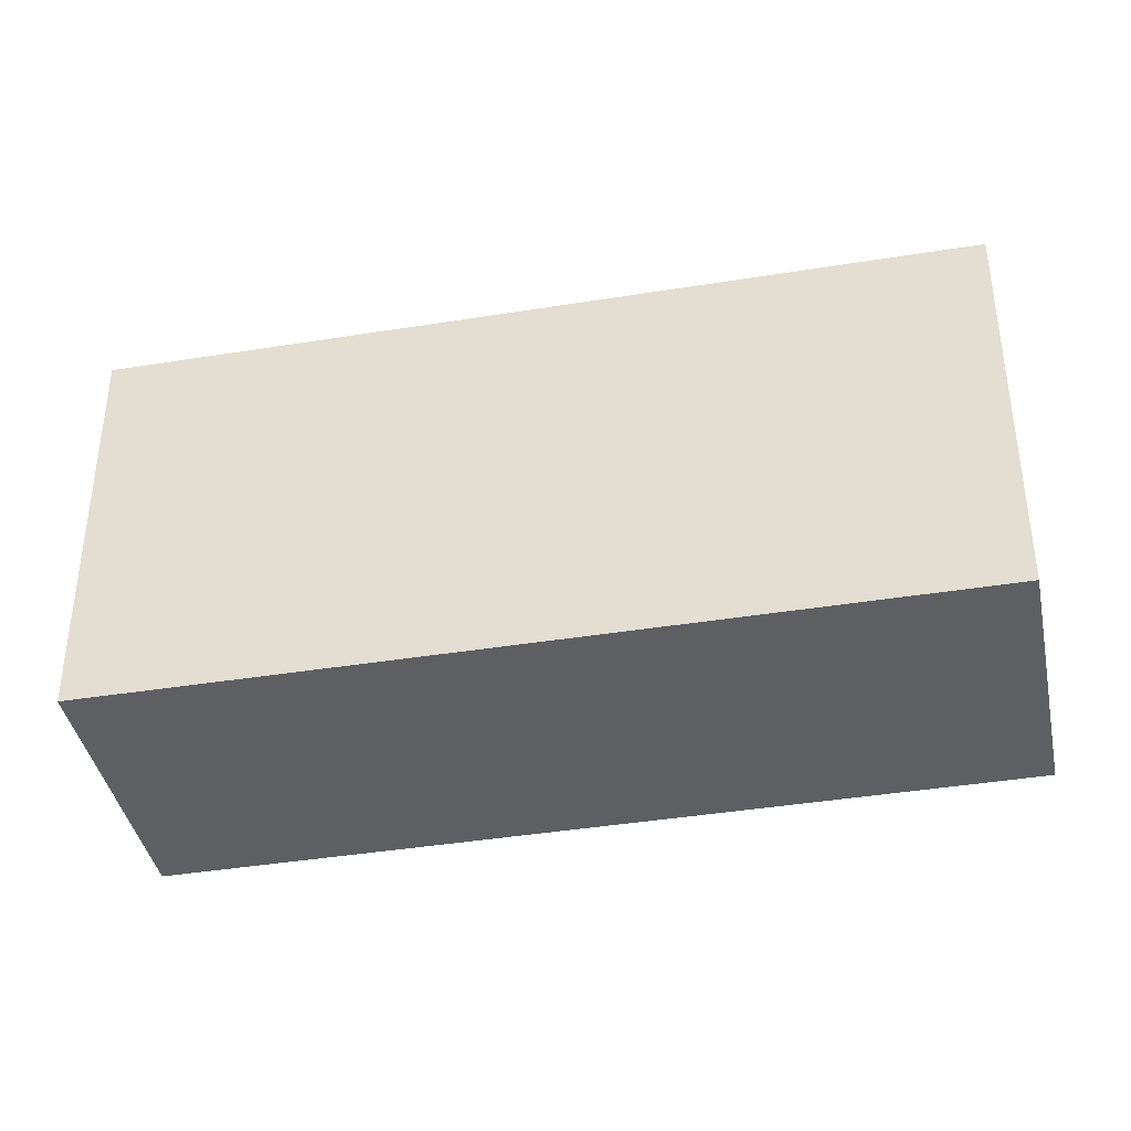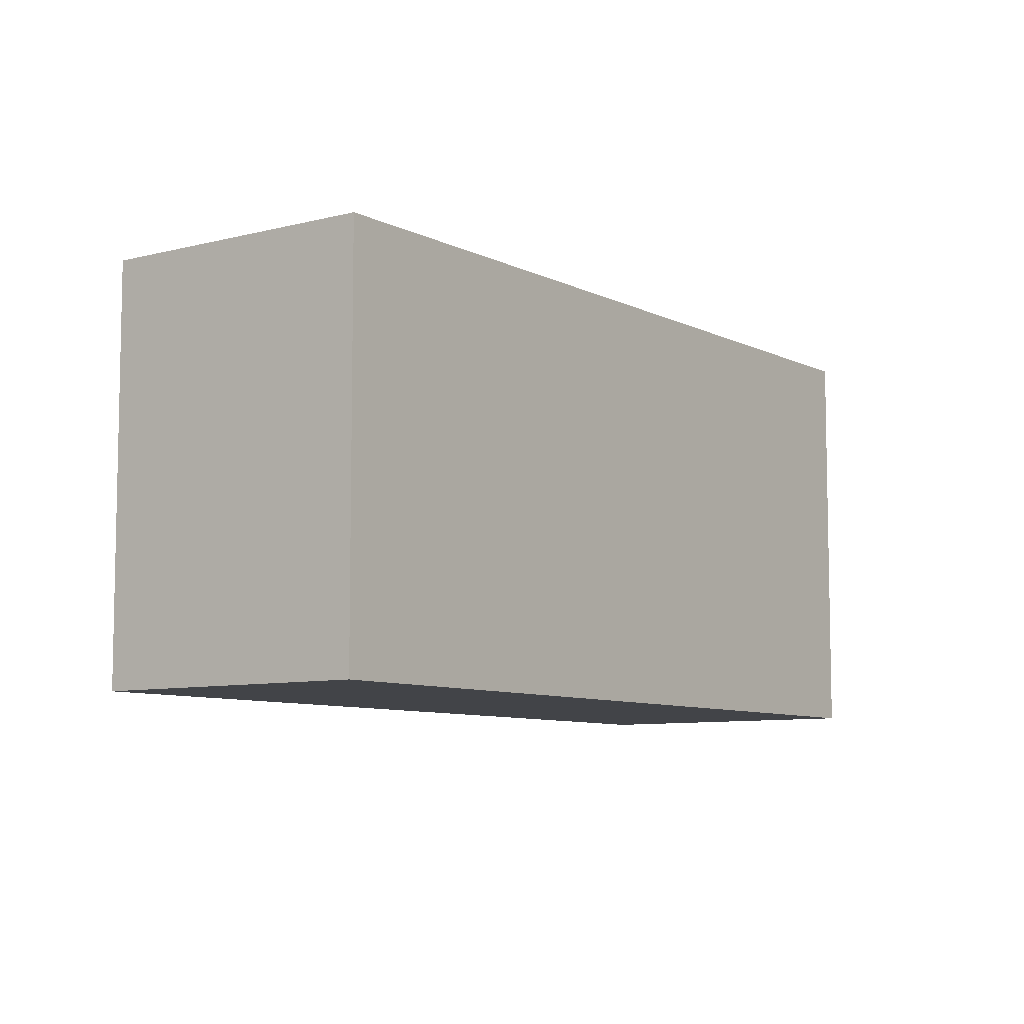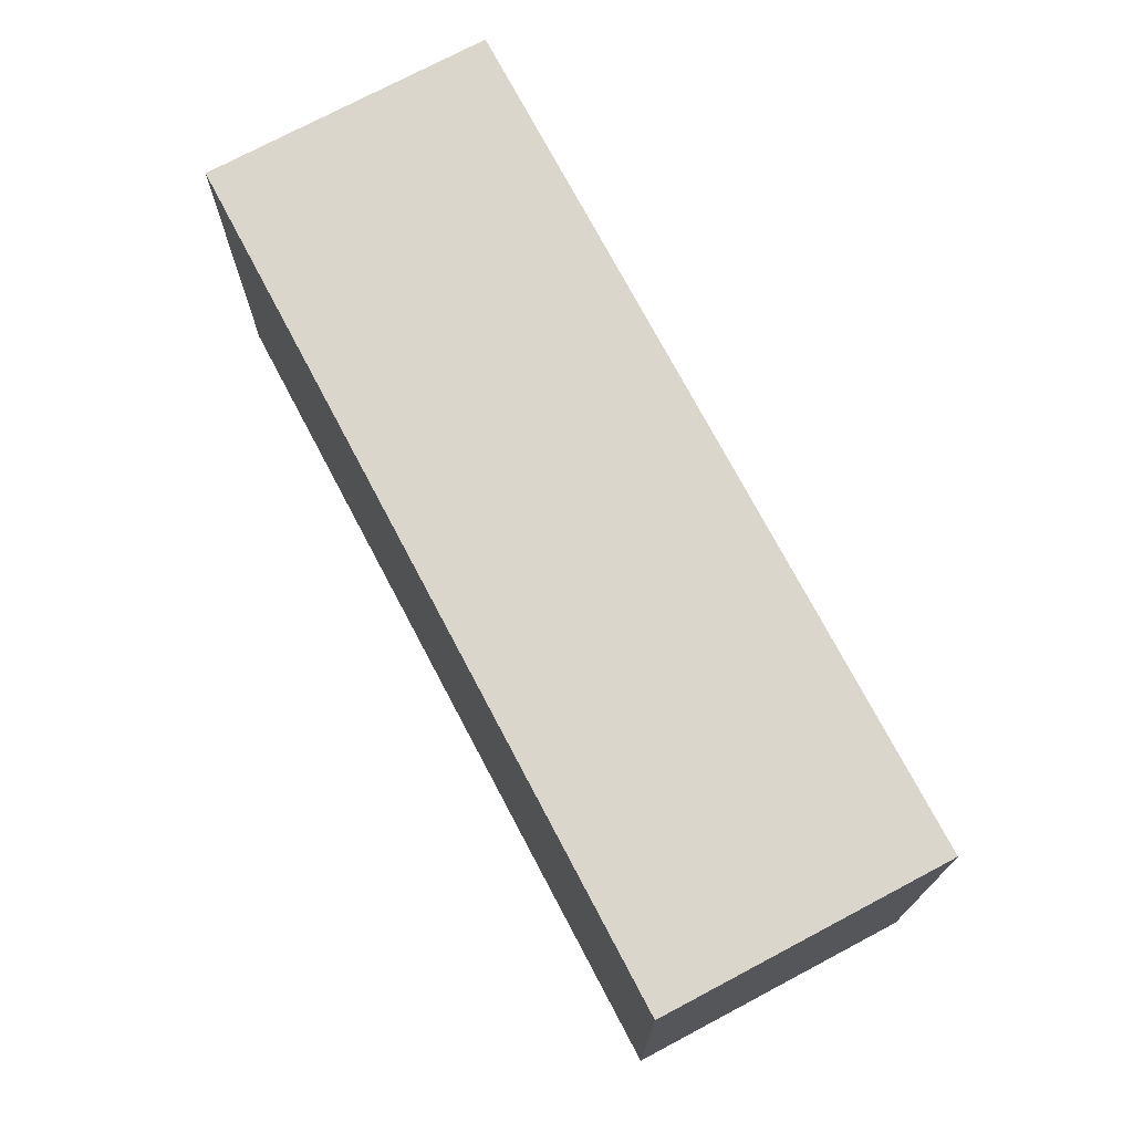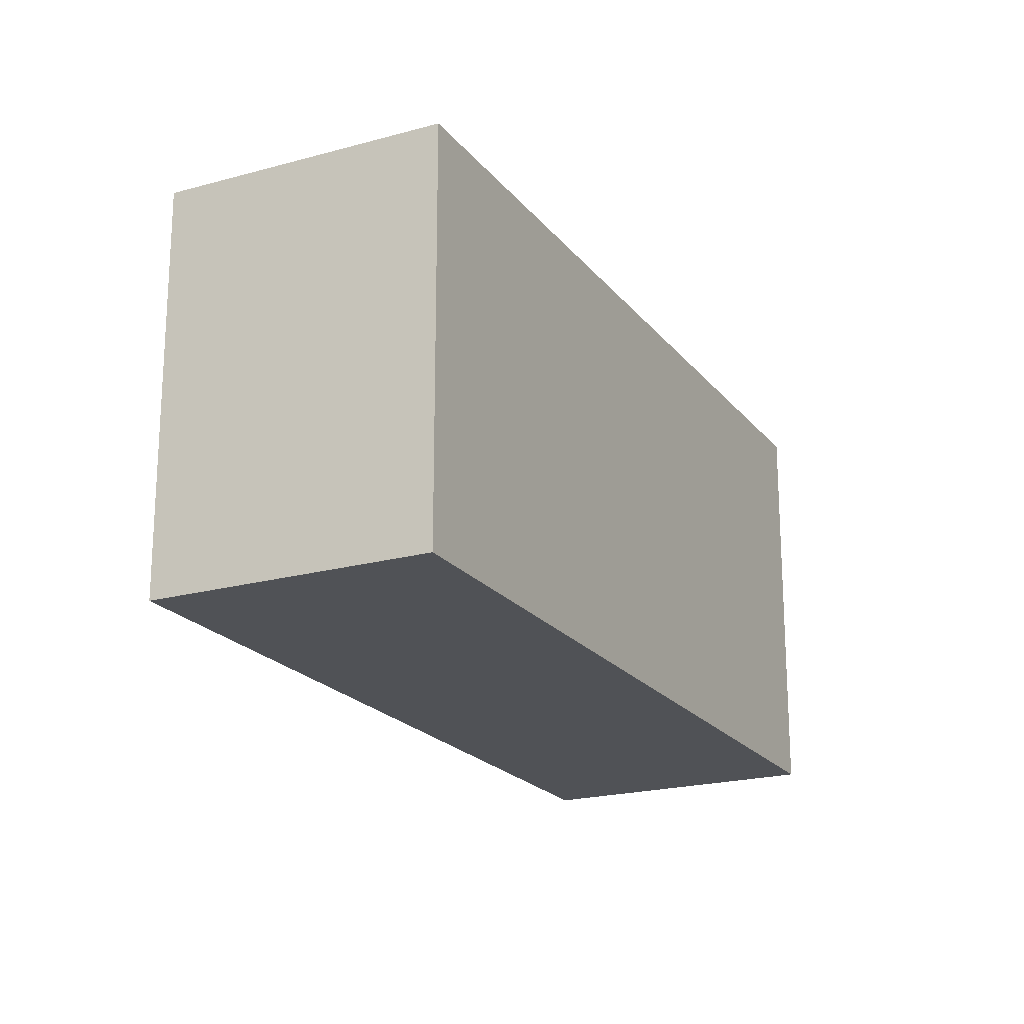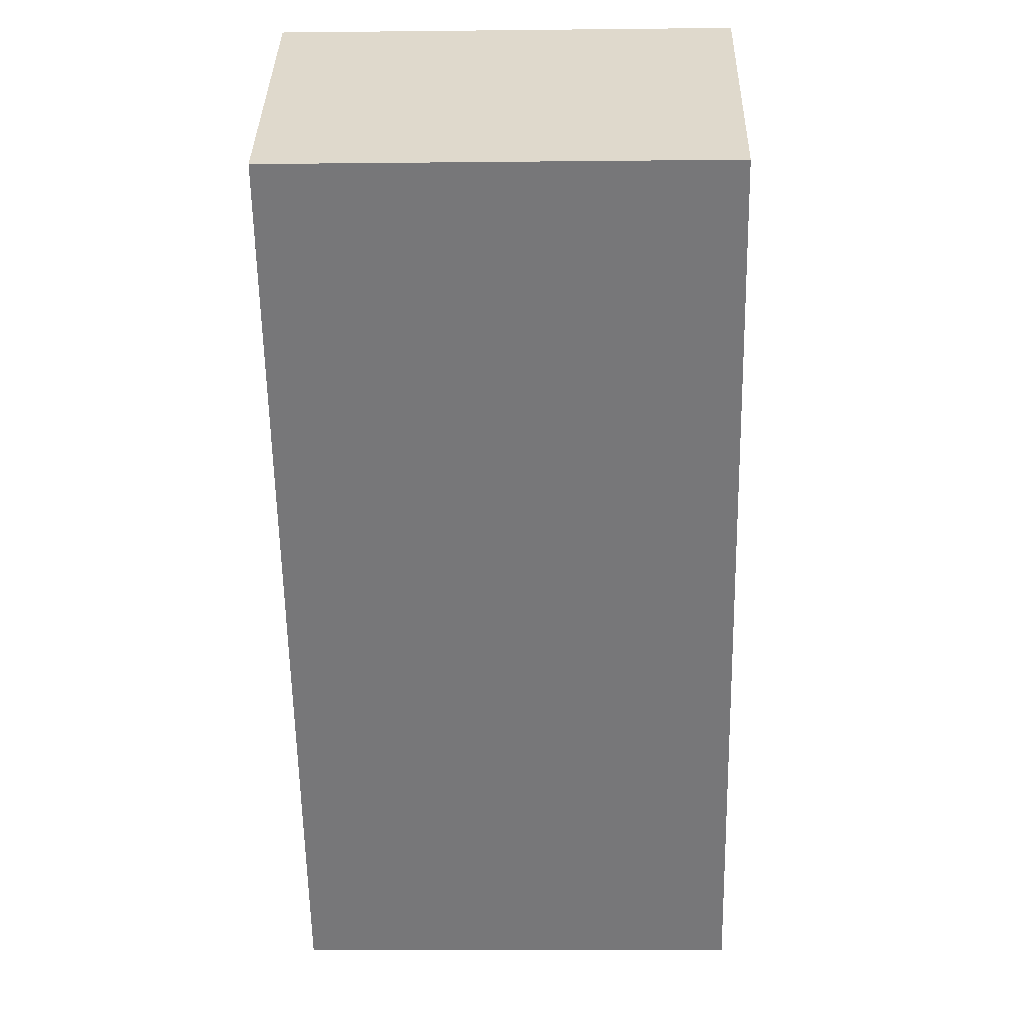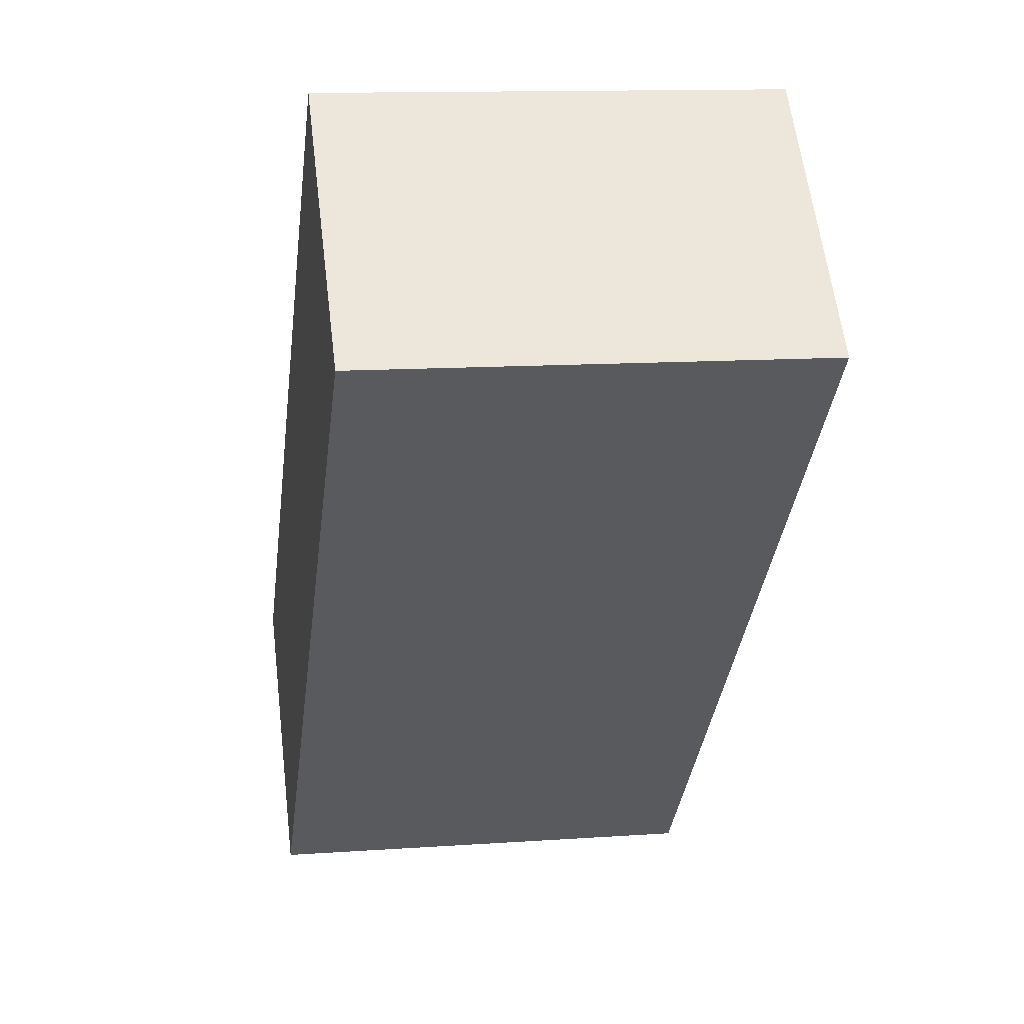
<metadata>
{"format":"obj","ext":"obj","renderer":"f3d","projection":"perspective","resolution":1024,"background":"white","views":[{"elev":-39.9,"azim":-123.2,"up":"+Y"},{"elev":-8.0,"azim":-8.4,"up":"+Y"},{"elev":74.1,"azim":107.5,"up":"+Y"},{"elev":-20.6,"azim":-17.8,"up":"+Y"},{"elev":-11.9,"azim":-88.5,"up":"+Z"},{"elev":12.4,"azim":-99.4,"up":"+Z"}]}
</metadata>
<code>
v  2.494 3.104 -2.536
v  6.14 3.104 -3.112
v  4.574 3.104 -4.652
v  1.551 3.104 1.525
v  0 3.104 1.901e-16
v  4.574 2.849e-16 -4.652
v  2.494 1.553e-16 -2.536
v  0 0 0
v  1.551 -9.338e-17 1.525
v  6.14 1.906e-16 -3.112
g defaultobject
f 1 2 3
f 2 1 4
f 4 1 5
f 6 1 3
f 1 6 5
f 5 6 7
f 5 7 8
f 8 4 5
f 4 8 9
f 9 2 4
f 2 9 10
f 10 3 2
f 3 10 6
f 7 9 8
f 9 7 10
f 10 7 6

</code>
